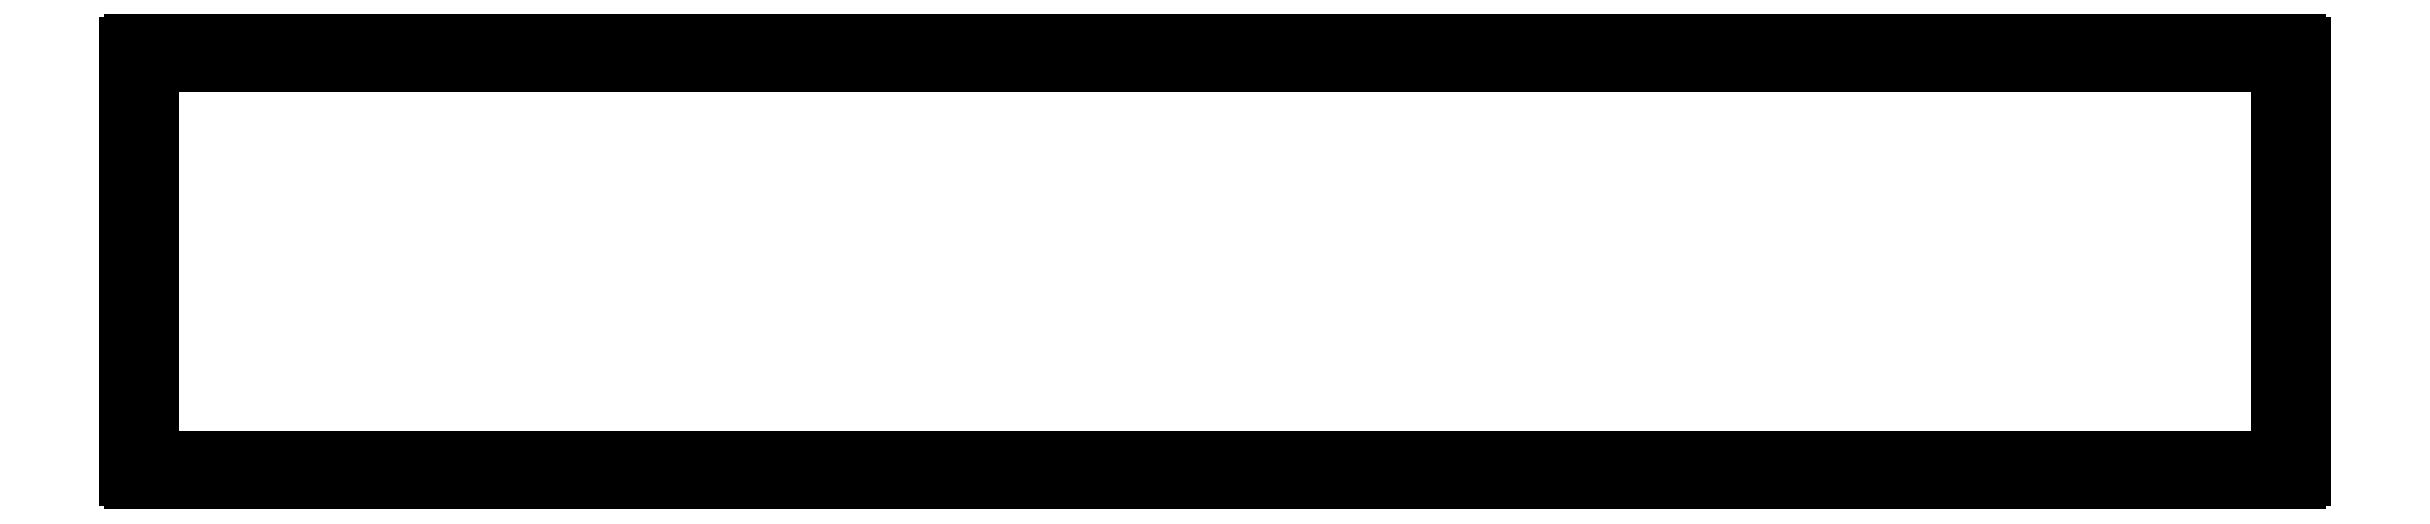
<metadata>
{"format":"dxf","ext":"dxf","renderer":"ezdxf+matplotlib","layout":"modelspace","background":"white","min_lineweight":24,"dpi":150}
</metadata>
<code>
0
SECTION
2
ENTITIES
0
LINE
8
0
10
918.3
20
577.6
30
0
11
918.3
21
551.4
31
0
0
ARC
8
0
10
918
20
577.6
30
0
40
0.3
50
0
51
90
0
ARC
8
0
10
918
20
551.4
30
0
40
0.3
50
270
51
0
0
LINE
8
0
10
788.6
20
577.9
30
0
11
918
21
577.9
31
0
0
LINE
8
0
10
918
20
551.1
30
0
11
788.6
21
551.1
31
0
0
ARC
8
0
10
788.6
20
577.6
30
0
40
0.3
50
90
51
180
0
ARC
8
0
10
788.6
20
551.4
30
0
40
0.3
50
180
51
270
0
LINE
8
0
10
788.3
20
551.4
30
0
11
788.3
21
577.6
31
0
0
LINE
8
0
10
916.5
20
552.9
30
0
11
790.1
21
552.9
31
0
0
LINE
8
0
10
790.1
20
552.9
30
0
11
790.1
21
576.1
31
0
0
LINE
8
0
10
916.5
20
576.1
30
0
11
916.5
21
552.9
31
0
0
LINE
8
0
10
790.1
20
576.1
30
0
11
916.5
21
576.1
31
0
0
ENDSEC
0
EOF

</code>
